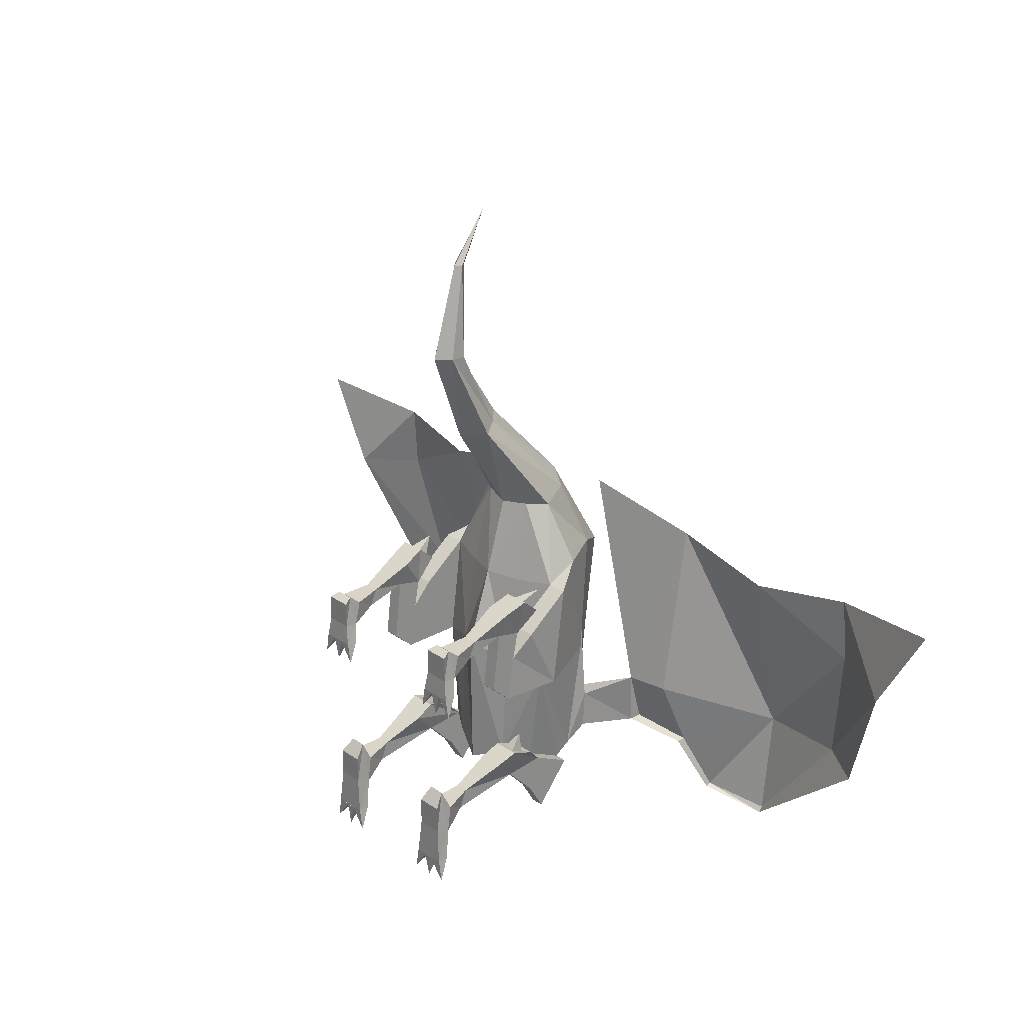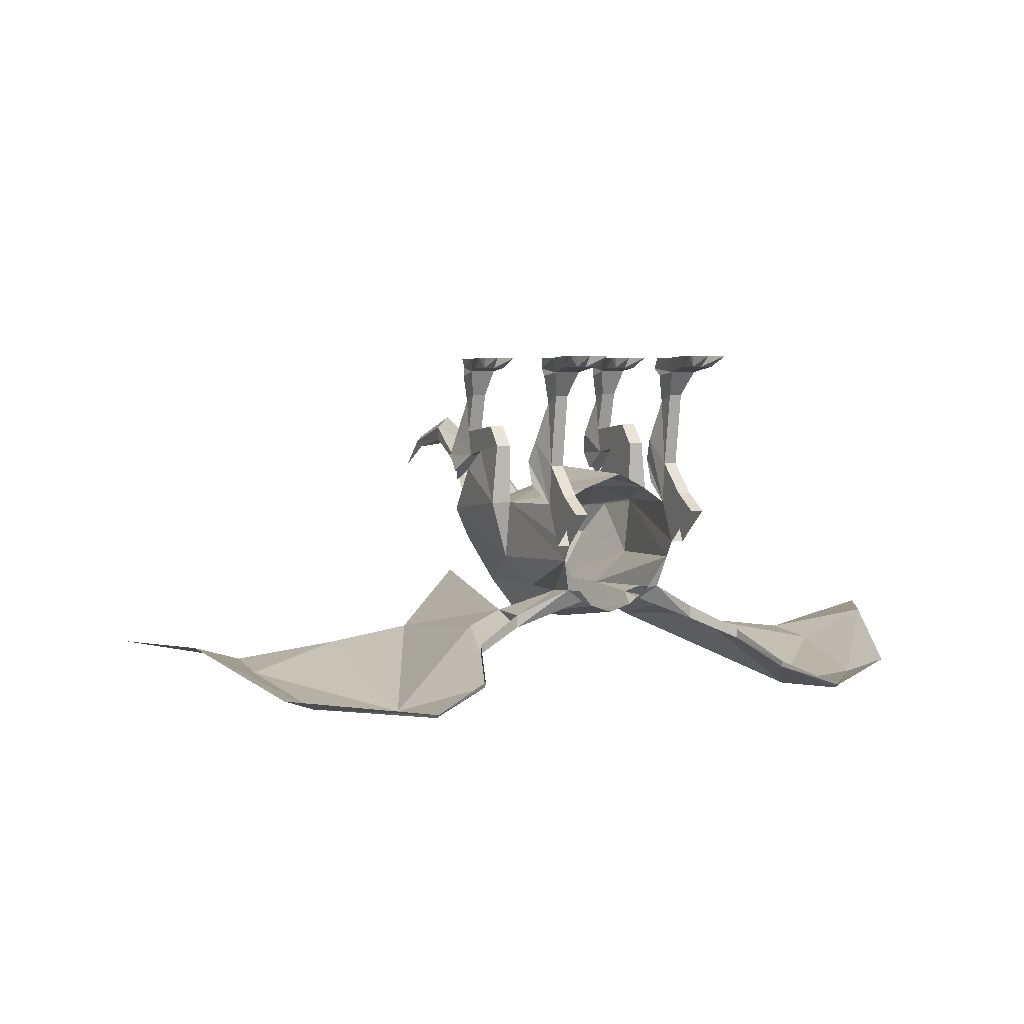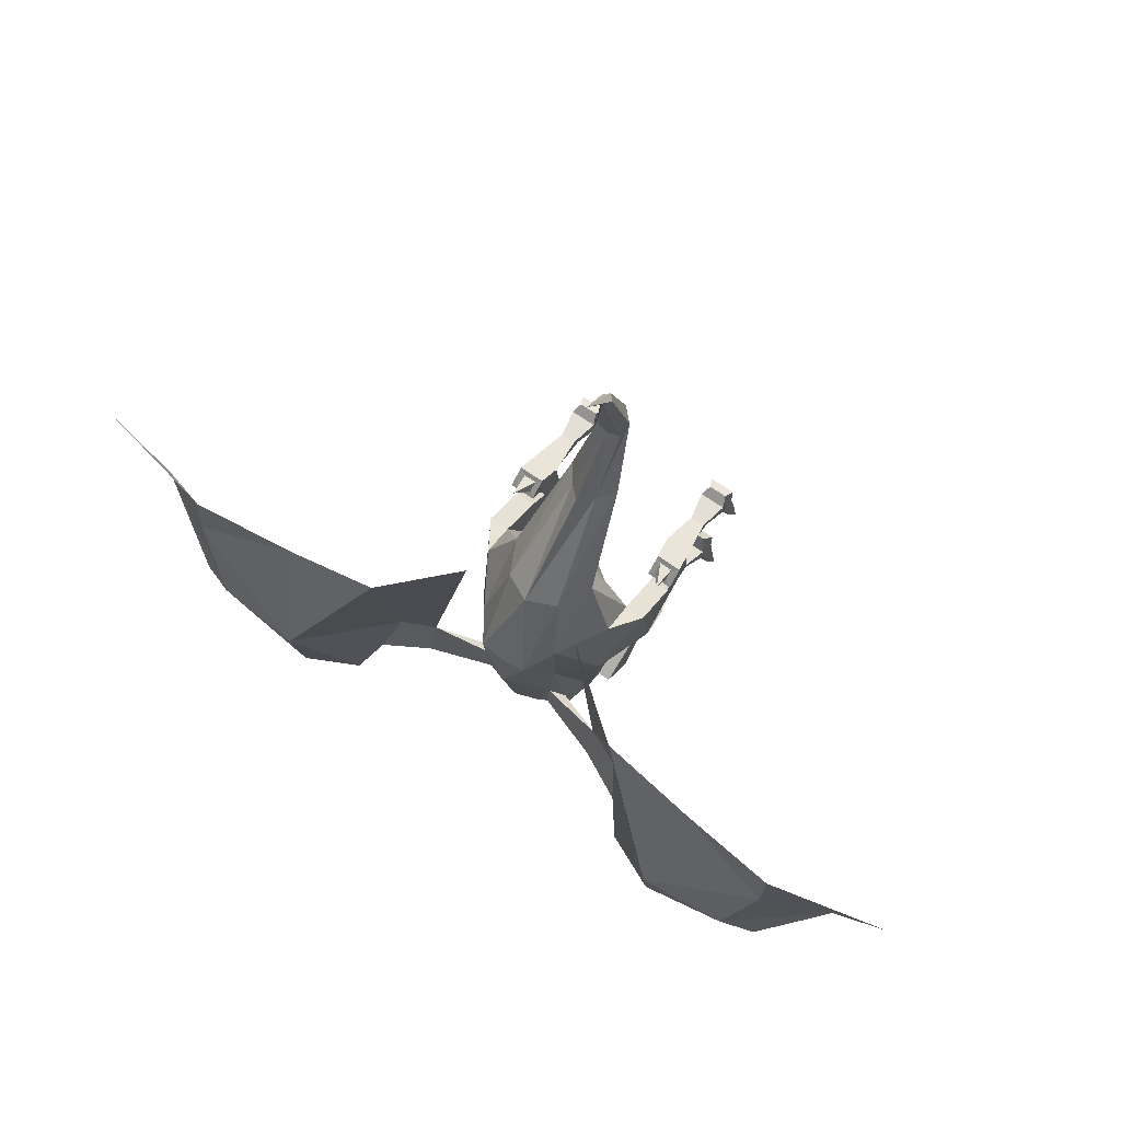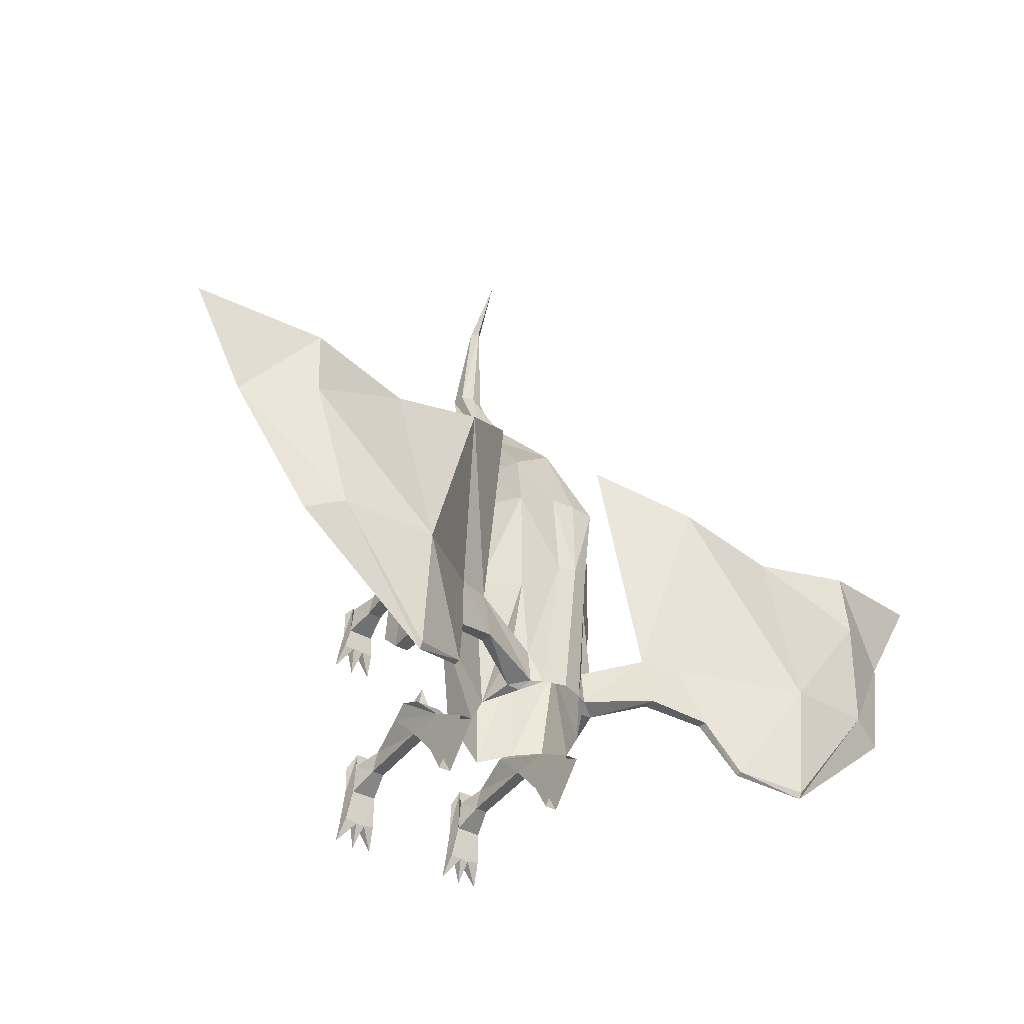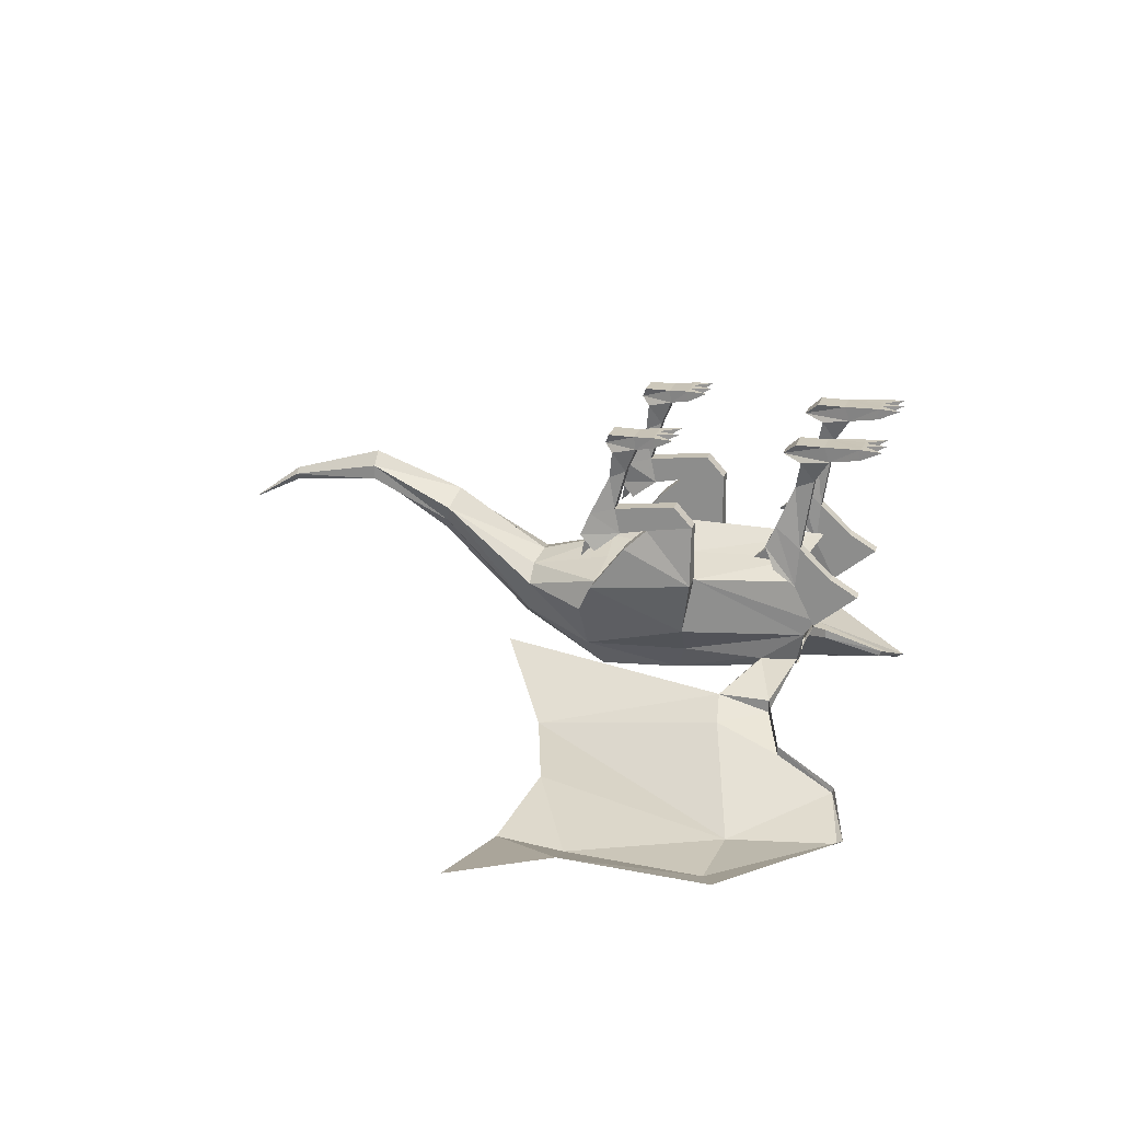
<metadata>
{"format":"obj","ext":"obj","renderer":"f3d","projection":"perspective","resolution":1024,"background":"white","views":[{"elev":25.4,"azim":-132.5,"up":"+Z"},{"elev":4.4,"azim":156.5,"up":"+Y"},{"elev":73.5,"azim":34.2,"up":"+Z"},{"elev":-36.0,"azim":-37.1,"up":"+Z"},{"elev":21.8,"azim":105.5,"up":"+Y"}]}
</metadata>
<code>
o item/npc_dragon/0
v -39 -50 -31
v -39 -54 -6
v -39 -83 -31
v -47 -50 -31
v -47 -39 -21
v -39 -39 -21
v -39 -43 12
v -39 -57 9
v -47 -54 -6
v -50 -65 6
v -39 -65 6
v -39 -90 25
v -18 -75 -25
v -18 -72 -89
v -32 -81 -87
v -32 -103 -98
v -32 -112 -92
v -39 -115 -25
v -50 -83 -31
v -47 -43 12
v -47 -21 6
v -39 -21 6
v -39 -25 15
v -36 -46 25
v -38 -58 30
v -38 -67 22
v -47 -57 9
v -50 -46 25
v -47 -25 15
v -50 -10 13
v -50 -7 0
v -36 -7 0
v -36 -10 13
v -52 -58 30
v -48 -60 28
v -41 -60 28
v -41 -65 24
v -52 -67 22
v 39 -83 -31
v 39 -54 -6
v 39 -50 -31
v 50 -83 -31
v 39 -115 -25
v 32 -112 -92
v 32 -103 -98
v 32 -81 -87
v 18 -72 -89
v 18 -75 -25
v 39 -90 25
v 39 -65 6
v 47 -54 -6
v 47 -57 9
v 39 -57 9
v 39 -43 12
v 39 -39 -21
v 47 -50 -31
v 50 -65 6
v 50 -90 25
v 39 -108 34
v 23 -135 33
v 21 -133 -23
v 27 -131 -68
v 28 -129 -88
v 21 -130 -89
v 18 -136 -85
v 12 -139 -85
v 18 -134 -67
v 9 -150 -17
v 0 -153 -17
v 0 -143 -85
v -12 -139 -85
v -9 -150 -17
v -18 -134 -67
v -18 -136 -85
v -21 -130 -89
v -28 -129 -88
v -27 -131 -68
v -21 -133 -23
v -23 -135 33
v -39 -108 34
v -50 -90 25
v 47 -39 -21
v 47 -43 12
v 50 -46 25
v 52 -58 30
v 52 -67 22
v 38 -67 22
v 38 -58 30
v 36 -46 25
v 39 -25 15
v 39 -21 6
v 47 -21 6
v 47 -25 15
v 41 -60 28
v 48 -60 28
v 48 -65 24
v 41 -65 24
v 47 -73 31
v 29 -46 -76
v 32 -24 -85
v 32 -59 -89
v 30 -57 -71
v 43 -46 -76
v 39 -24 -85
v 43 -9 -88
v 29 -9 -88
v 32 -20 -95
v 39 -59 -89
v 39 -75 -106
v 32 -75 -106
v 39 -81 -87
v 45 -70 -76
v 30 -70 -76
v 34 -66 -75
v 34 -59 -72
v 45 -57 -71
v 39 -20 -95
v 43 -7 -103
v 40 -5 -78
v 31 -5 -78
v 29 -7 -103
v 33 -4 -120
v 38 -4 -120
v 45 -4 -119
v 45 2 -119
v 43 1 -100
v 43 1 -85
v 29 1 -85
v 29 1 -100
v 27 2 -119
v 27 -4 -119
v 25 2 -131
v 33 2 -120
v 36 2 -132
v 38 2 -120
v 41 -59 -72
v 41 -66 -75
v 39 -66 -64
v 32 -84 -121
v 39 -84 -121
v 39 -103 -98
v -32 -59 -89
v -32 -24 -85
v -29 -46 -76
v -32 -75 -106
v -39 -59 -89
v -39 -20 -95
v -32 -20 -95
v -29 -9 -88
v -39 -24 -85
v -43 -46 -76
v -45 -57 -71
v -30 -57 -71
v -30 -70 -76
v -39 -81 -87
v -39 -103 -98
v -43 -9 -88
v -43 -7 -103
v -29 -7 -103
v -31 -5 -78
v -45 -70 -76
v -41 -66 -75
v -41 -59 -72
v -34 -59 -72
v -34 -66 -75
v -39 -66 -64
v -32 -84 -121
v -39 -75 -106
v -39 -84 -121
v -48 -65 24
v -47 -73 31
v -38 -5 17
v -48 -5 17
v -50 0 1
v -52 1 -10
v -52 -5 -10
v -46 -5 -10
v -40 -5 -10
v -34 -5 -10
v -34 1 -10
v -36 0 1
v -3 -57 215
v 0 -61 215
v 0 -75 243
v 0 -54 215
v 0 -39 165
v -7 -46 165
v -7 -54 165
v 0 -56 165
v 7 -54 165
v 3 -57 215
v 7 -46 165
v 0 -57 115
v -14 -65 118
v -7 -75 121
v 0 -82 124
v 7 -75 121
v -13 -151 26
v 0 -129 75
v -15 -121 70
v 0 -152 26
v 13 -151 26
v 15 -121 70
v -24 -102 67
v 15 -93 67
v 24 -102 67
v -15 -93 67
v -18 -83 23
v 0 -77 24
v 0 -63 -19
v 0 -64 -96
v 0 -89 65
v 18 -83 23
v 14 -65 118
v 50 -10 13
v 36 -10 13
v 50 -7 0
v 48 -5 17
v 38 -5 17
v 36 -7 0
v 40 -5 -10
v 46 -5 -10
v 52 -5 -10
v 52 1 -10
v 50 0 1
v 50 0 15
v 36 0 15
v 36 0 1
v 34 1 -10
v 34 -5 -10
v 32 1 -21
v 40 1 -10
v 43 1 -22
v 46 1 -10
v 54 1 -21
v 54 -143 -50
v 55 -143 -78
v 55 -150 -78
v -54 -143 -50
v -55 -150 -78
v -55 -143 -78
v -73 -151 -53
v -81 -162 -88
v -81 -157 -88
v -123 -194 -69
v -92 -175 -120
v 73 -151 -53
v 76 -163 47
v 34 -133 76
v 123 -194 -69
v 128 -168 31
v 184 -179 3
v 183 -176 39
v 220 -162 -3
v 248 -163 47
v 171 -190 -67
v 190 -183 -75
v 123 -188 -128
v 123 -186 -131
v 81 -157 -88
v 81 -162 -88
v 92 -175 -120
v 92 -172 -121
v -34 -133 76
v -76 -163 47
v -128 -168 31
v -184 -179 3
v -171 -190 -67
v -123 -188 -128
v -183 -176 39
v -220 -162 -3
v -248 -163 47
v -92 -172 -121
v -123 -186 -131
v -190 -183 -75
v -40 2 -121
v -45 2 -119
v -43 1 -100
v -33 2 -121
v -27 2 -119
v -29 1 -100
v -27 -4 -119
v -25 2 -131
v -33 2 -120
v -33 -4 -120
v -36 2 -132
v -38 2 -120
v -38 -4 -120
v -47 2 -131
v -45 -4 -119
v -40 -5 -78
v -43 1 -85
v -29 1 -85
v 32 2 -121
v 39 2 -121
v 47 2 -131
v -46 1 -10
v -43 1 -22
v -40 1 -10
v -54 1 -21
v -32 1 -21
v -50 0 15
v -36 0 15
f 1 2 3
f 1 3 4
f 1 4 5
f 1 5 6
f 1 6 2
f 2 6 7
f 2 7 8
f 2 8 9
f 2 9 10
f 2 10 11
f 2 11 3
f 3 11 12
f 3 12 13
f 3 13 14
f 3 14 15
f 3 15 16
f 3 16 17
f 3 17 18
f 3 18 19
f 3 19 4
f 4 19 9
f 4 9 5
f 5 9 20
f 5 20 6
f 6 20 7
f 7 20 21
f 7 21 22
f 7 22 23
f 7 23 24
f 7 24 8
f 8 24 25
f 8 25 26
f 8 26 27
f 8 27 9
f 9 27 20
f 20 27 28
f 20 28 29
f 20 29 21
f 21 29 30
f 21 30 31
f 21 31 22
f 22 31 32
f 22 32 33
f 22 33 23
f 23 33 29
f 23 29 28
f 23 28 24
f 24 28 34
f 24 34 25
f 25 34 35
f 25 35 36
f 25 36 26
f 26 36 37
f 26 37 38
f 26 38 27
f 27 38 34
f 27 34 28
f 39 40 41
f 39 41 42
f 39 42 43
f 39 43 44
f 39 44 45
f 39 45 46
f 39 46 47
f 39 47 48
f 39 48 49
f 39 49 50
f 39 50 40
f 40 50 51
f 40 51 52
f 40 52 53
f 40 53 54
f 40 54 55
f 40 55 41
f 41 55 56
f 41 56 42
f 42 56 51
f 42 51 57
f 42 57 58
f 42 58 43
f 43 58 59
f 43 59 60
f 43 60 61
f 43 61 44
f 44 61 62
f 44 62 63
f 44 63 64
f 64 63 65
f 64 65 66
f 66 65 67
f 66 67 68
f 66 68 69
f 66 69 70
f 70 69 71
f 71 69 72
f 71 72 73
f 71 73 74
f 71 74 75
f 75 74 76
f 75 76 17
f 17 76 77
f 17 77 78
f 17 78 18
f 18 78 79
f 18 79 80
f 18 80 81
f 18 81 19
f 19 81 10
f 19 10 9
f 82 55 54
f 82 54 83
f 82 83 51
f 82 51 56
f 82 56 55
f 83 52 51
f 52 83 84
f 52 84 85
f 52 85 86
f 52 86 53
f 53 86 87
f 53 87 88
f 53 88 89
f 53 89 54
f 54 89 90
f 54 90 91
f 54 91 83
f 83 91 92
f 83 92 93
f 83 93 84
f 84 93 89
f 84 89 88
f 84 88 85
f 85 88 94
f 85 94 95
f 85 95 86
f 86 95 96
f 86 96 87
f 87 96 97
f 87 97 88
f 88 97 94
f 94 97 98
f 94 98 95
f 95 98 96
f 96 98 97
f 99 100 101
f 99 101 46
f 99 46 102
f 99 102 103
f 99 103 104
f 99 104 100
f 100 104 105
f 100 105 106
f 100 106 107
f 100 107 101
f 101 107 108
f 101 108 109
f 101 109 110
f 101 110 45
f 101 45 46
f 46 45 111
f 46 111 112
f 46 112 113
f 46 113 102
f 102 113 114
f 102 114 115
f 102 115 116
f 102 116 103
f 103 116 111
f 103 111 108
f 103 108 104
f 104 108 117
f 104 117 105
f 105 117 118
f 105 118 119
f 105 119 106
f 106 119 120
f 106 120 121
f 106 121 107
f 107 121 117
f 107 117 108
f 117 121 118
f 118 121 122
f 118 122 123
f 118 123 124
f 118 124 125
f 118 125 126
f 118 126 119
f 119 126 127
f 119 127 120
f 120 127 128
f 120 128 129
f 120 129 121
f 121 129 130
f 121 130 131
f 121 131 122
f 122 131 132
f 122 132 133
f 122 133 134
f 122 134 123
f 122 123 135
f 122 135 133
f 122 133 131
f 131 133 130
f 131 130 132
f 132 130 133
f 116 112 111
f 112 116 136
f 112 136 137
f 112 137 113
f 113 137 114
f 114 137 138
f 114 138 115
f 115 138 136
f 115 136 116
f 137 136 138
f 45 110 139
f 139 110 140
f 140 110 109
f 140 109 141
f 141 109 108
f 141 108 111
f 141 111 45
f 142 143 144
f 142 144 15
f 142 15 16
f 142 16 145
f 142 145 146
f 142 146 147
f 142 147 148
f 142 148 143
f 143 148 149
f 143 149 150
f 143 150 151
f 143 151 144
f 144 151 152
f 144 152 153
f 144 153 15
f 15 153 154
f 15 154 155
f 15 155 156
f 15 156 16
f 146 150 147
f 147 150 157
f 147 157 158
f 147 158 148
f 148 158 159
f 148 159 149
f 149 159 160
f 149 160 157
f 149 157 150
f 151 150 146
f 151 146 155
f 151 155 152
f 152 155 161
f 152 161 162
f 152 162 163
f 152 163 153
f 153 163 164
f 153 164 154
f 154 164 165
f 154 165 161
f 154 161 155
f 166 165 164
f 166 164 163
f 166 163 162
f 166 162 165
f 165 162 161
f 167 145 16
f 145 167 168
f 145 168 146
f 146 168 156
f 146 156 155
f 156 168 169
f 169 168 167
f 170 35 34
f 170 34 38
f 170 38 37
f 170 37 171
f 170 171 35
f 35 171 36
f 36 171 37
f 29 33 30
f 30 33 172
f 30 172 173
f 30 173 31
f 31 173 174
f 31 174 175
f 31 175 176
f 31 176 177
f 31 177 32
f 32 177 178
f 32 178 179
f 32 179 180
f 32 180 181
f 32 181 172
f 32 172 33
f 182 183 184
f 182 184 185
f 182 185 186
f 182 186 187
f 182 187 188
f 182 188 183
f 183 188 189
f 183 189 190
f 183 190 191
f 183 191 184
f 184 191 185
f 185 191 186
f 186 191 192
f 186 192 193
f 186 193 187
f 187 193 194
f 187 194 195
f 187 195 188
f 188 195 189
f 189 195 196
f 189 196 197
f 189 197 190
f 190 197 192
f 190 192 191
f 198 199 200
f 198 200 79
f 198 79 72
f 198 72 69
f 198 69 201
f 198 201 199
f 199 201 202
f 199 202 203
f 199 203 197
f 199 197 196
f 199 196 195
f 199 195 200
f 200 195 194
f 200 194 204
f 200 204 79
f 79 204 80
f 80 204 12
f 80 12 81
f 81 12 11
f 81 11 10
f 49 205 206
f 49 206 59
f 49 59 58
f 49 58 57
f 49 57 50
f 50 57 51
f 204 207 12
f 12 207 208
f 12 208 13
f 13 208 209
f 13 209 210
f 13 210 14
f 14 210 211
f 211 210 48
f 211 48 47
f 209 212 205
f 209 205 213
f 209 213 48
f 209 48 210
f 207 212 209
f 207 209 208
f 205 49 213
f 213 49 48
f 202 60 203
f 203 60 206
f 203 206 214
f 203 214 197
f 197 214 192
f 192 214 193
f 193 214 212
f 193 212 194
f 194 212 207
f 194 207 204
f 60 59 206
f 214 205 212
f 205 214 206
f 215 216 90
f 215 90 93
f 215 93 92
f 215 92 217
f 215 217 218
f 215 218 216
f 216 218 219
f 216 219 220
f 216 220 91
f 216 91 90
f 92 91 220
f 92 220 217
f 217 220 221
f 217 221 222
f 217 222 223
f 217 223 224
f 217 224 225
f 217 225 218
f 218 225 226
f 218 226 219
f 219 226 227
f 219 227 228
f 219 228 220
f 220 228 229
f 220 229 230
f 220 230 221
f 221 230 231
f 221 231 232
f 221 232 233
f 221 233 222
f 221 222 234
f 221 234 232
f 221 232 230
f 230 232 229
f 230 229 231
f 231 229 232
f 232 229 228
f 232 228 234
f 232 234 233
f 233 234 222
f 222 234 235
f 222 235 223
f 222 223 224
f 222 224 234
f 234 224 235
f 235 224 223
f 93 90 89
f 202 69 68
f 202 68 60
f 60 68 61
f 61 68 67
f 61 67 62
f 62 67 236
f 62 236 237
f 62 237 63
f 63 237 238
f 63 238 65
f 65 238 236
f 65 236 67
f 202 201 69
f 78 72 79
f 72 78 73
f 73 78 77
f 73 77 239
f 73 239 74
f 74 239 240
f 74 240 76
f 76 240 241
f 76 241 77
f 77 241 239
f 239 241 240
f 239 240 242
f 239 242 240
f 240 242 243
f 240 243 241
f 240 241 244
f 240 244 243
f 240 243 242
f 242 243 245
f 242 245 243
f 243 245 246
f 243 246 244
f 243 244 241
f 238 237 236
f 238 236 247
f 238 247 236
f 236 247 248
f 236 248 249
f 236 249 248
f 236 248 247
f 247 248 250
f 247 250 248
f 248 250 251
f 248 251 250
f 250 251 252
f 250 252 251
f 251 252 253
f 251 253 252
f 252 253 254
f 252 254 253
f 253 254 255
f 253 255 254
f 256 257 254
f 256 254 252
f 256 252 250
f 256 250 258
f 256 258 259
f 256 259 257
f 256 257 259
f 256 259 258
f 256 258 250
f 256 250 252
f 256 252 254
f 256 254 257
f 238 237 260
f 238 260 261
f 238 261 247
f 238 247 261
f 238 261 237
f 237 261 260
f 260 261 262
f 260 262 263
f 260 263 261
f 261 263 262
f 261 262 250
f 261 250 247
f 261 247 250
f 261 250 262
f 262 250 258
f 262 258 250
f 258 262 259
f 258 259 262
f 262 259 263
f 262 263 259
f 264 265 239
f 264 239 265
f 265 239 242
f 265 242 239
f 242 265 245
f 242 245 265
f 265 245 266
f 265 266 245
f 245 266 267
f 245 267 268
f 245 268 269
f 245 269 246
f 245 246 269
f 245 269 268
f 245 268 267
f 245 267 266
f 266 267 270
f 266 270 267
f 267 270 271
f 267 271 268
f 267 268 271
f 267 271 270
f 270 271 272
f 270 272 271
f 246 273 244
f 244 273 243
f 243 273 246
f 243 246 245
f 274 273 246
f 274 246 269
f 274 269 268
f 274 268 275
f 274 275 268
f 274 268 269
f 274 269 246
f 274 246 273
f 271 275 268
f 271 268 275
f 276 277 278
f 276 278 279
f 279 278 280
f 280 278 281
f 280 281 159
f 280 159 282
f 280 282 283
f 280 283 284
f 280 284 285
f 280 285 282
f 282 285 283
f 283 285 284
f 284 285 286
f 284 286 287
f 284 287 288
f 284 288 285
f 285 288 286
f 286 288 287
f 287 288 289
f 287 289 277
f 287 277 290
f 287 290 288
f 288 290 289
f 289 290 277
f 277 290 158
f 277 158 278
f 278 158 291
f 278 291 292
f 278 292 281
f 281 292 293
f 281 293 160
f 281 160 159
f 159 158 288
f 159 288 285
f 159 285 282
f 158 290 288
f 157 160 291
f 157 291 158
f 291 160 293
f 291 293 292
f 294 130 129
f 294 129 295
f 295 129 125
f 125 129 126
f 126 129 128
f 126 128 127
f 134 135 123
f 123 135 296
f 123 296 124
f 123 124 125
f 123 125 135
f 135 125 296
f 296 125 124
f 134 133 135
f 177 297 298
f 177 298 178
f 177 178 299
f 177 299 297
f 177 297 176
f 177 176 300
f 177 300 297
f 297 300 175
f 297 175 176
f 176 175 300
f 299 178 298
f 299 298 297
f 299 297 174
f 299 174 181
f 299 181 180
f 299 180 301
f 299 301 178
f 299 178 180
f 180 178 179
f 180 179 301
f 301 179 178
f 297 175 174
f 302 303 181
f 302 181 174
f 302 174 173
f 302 173 303
f 303 173 172
f 303 172 181
f 227 226 225
f 227 225 228
f 228 225 234
f 234 225 224

</code>
